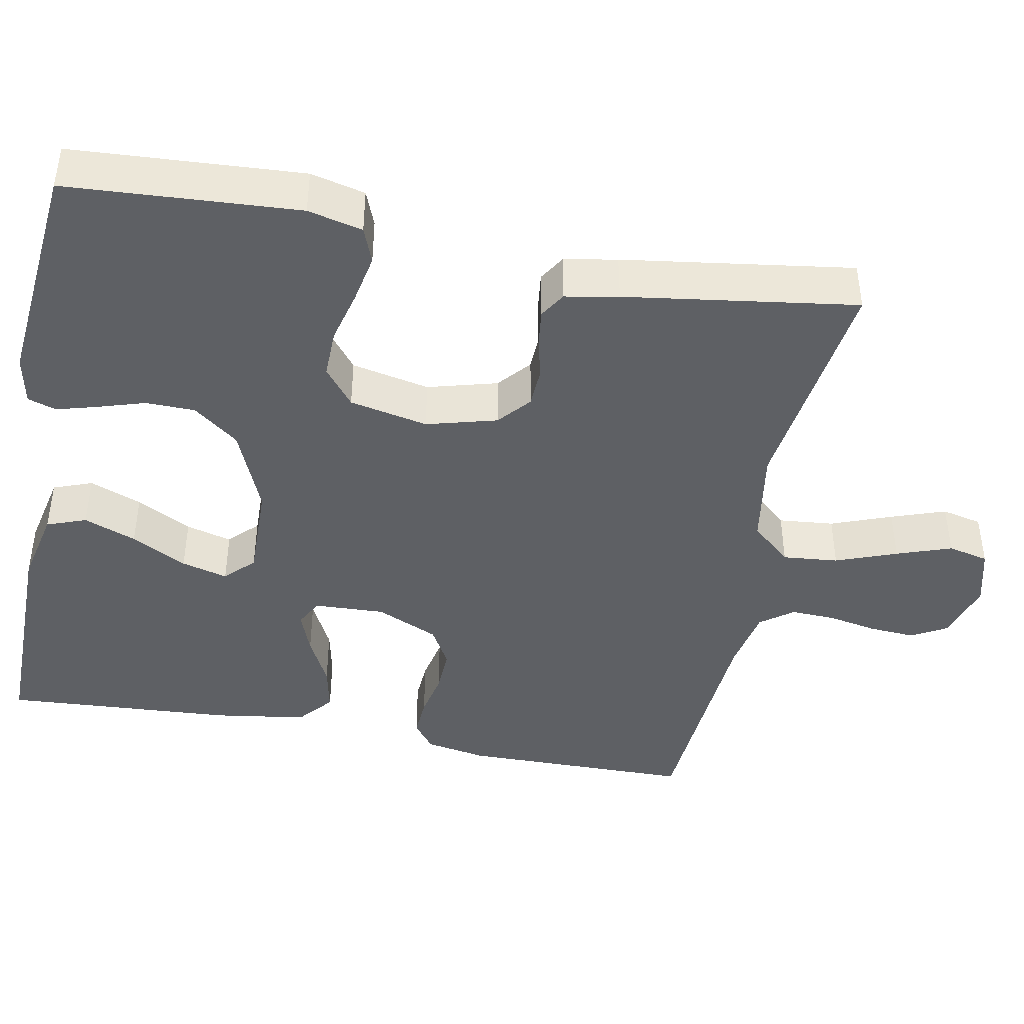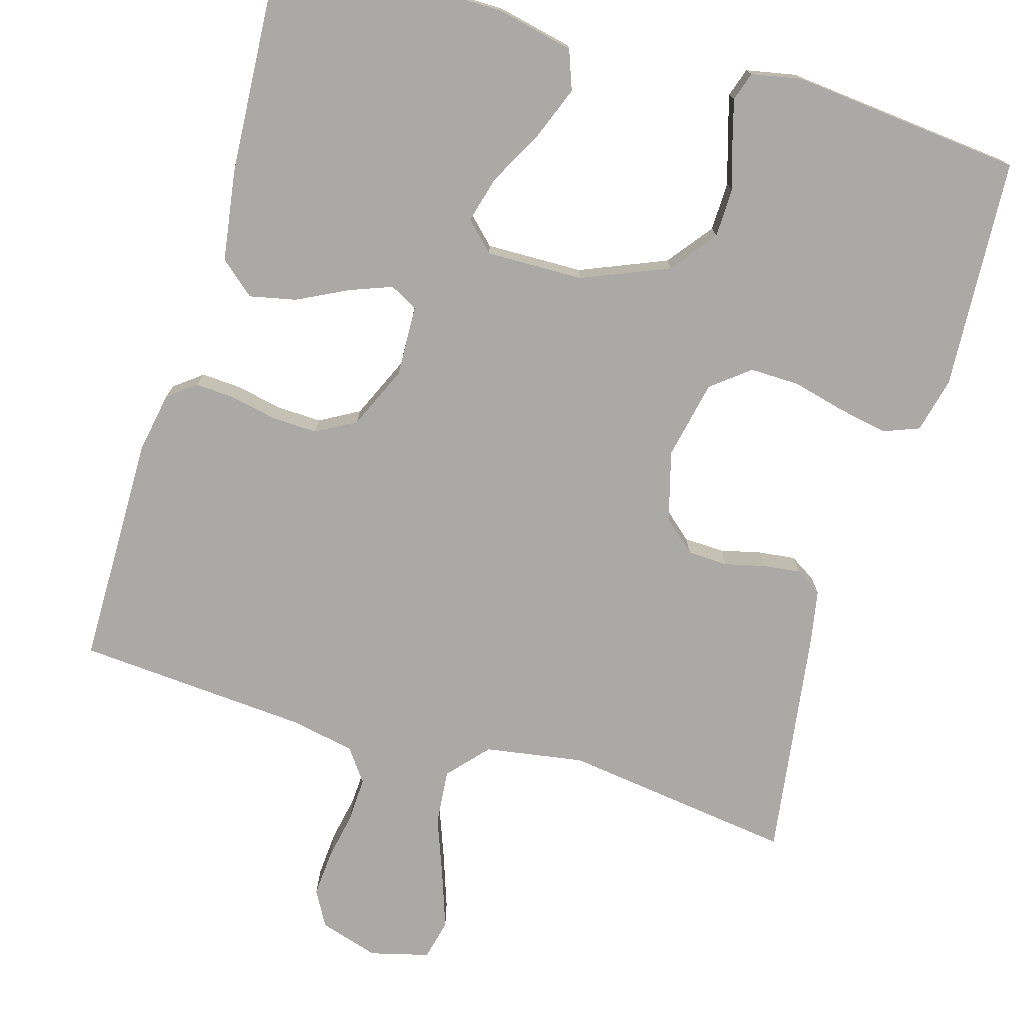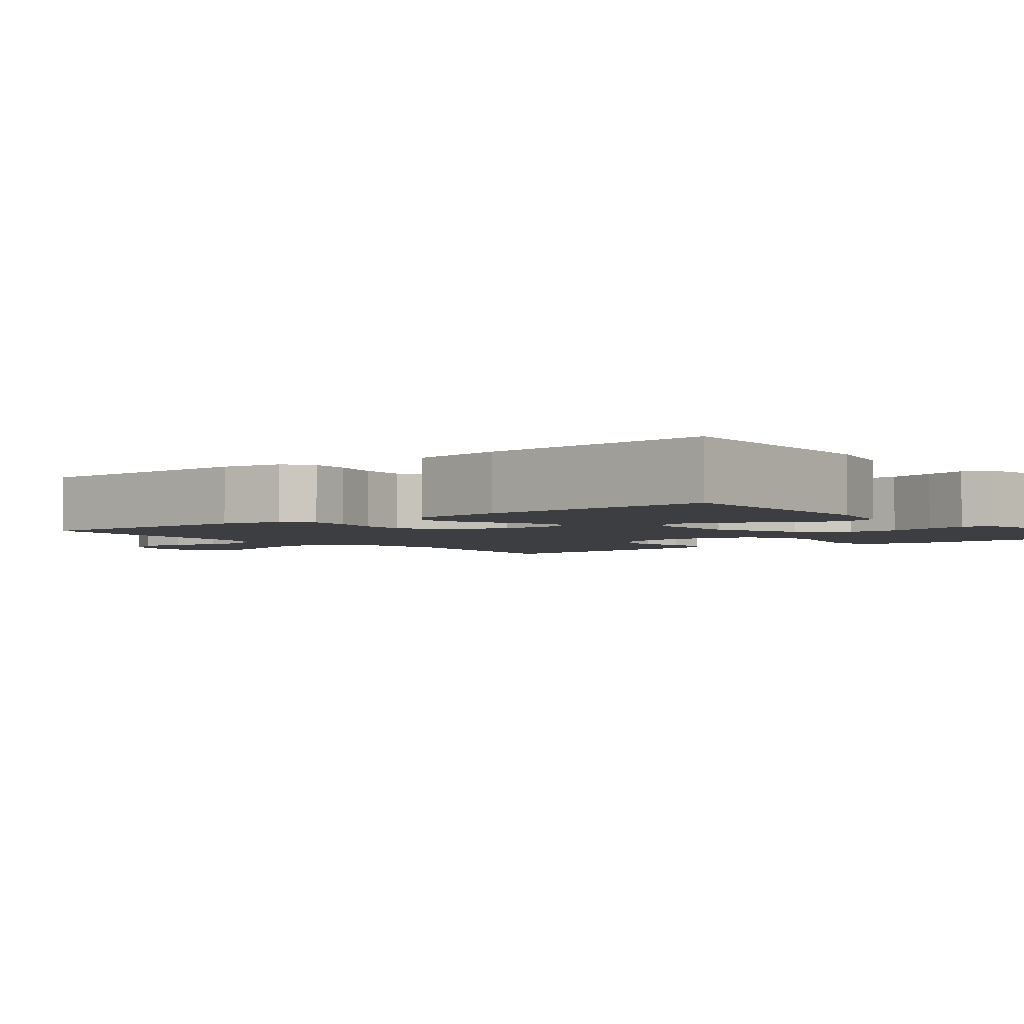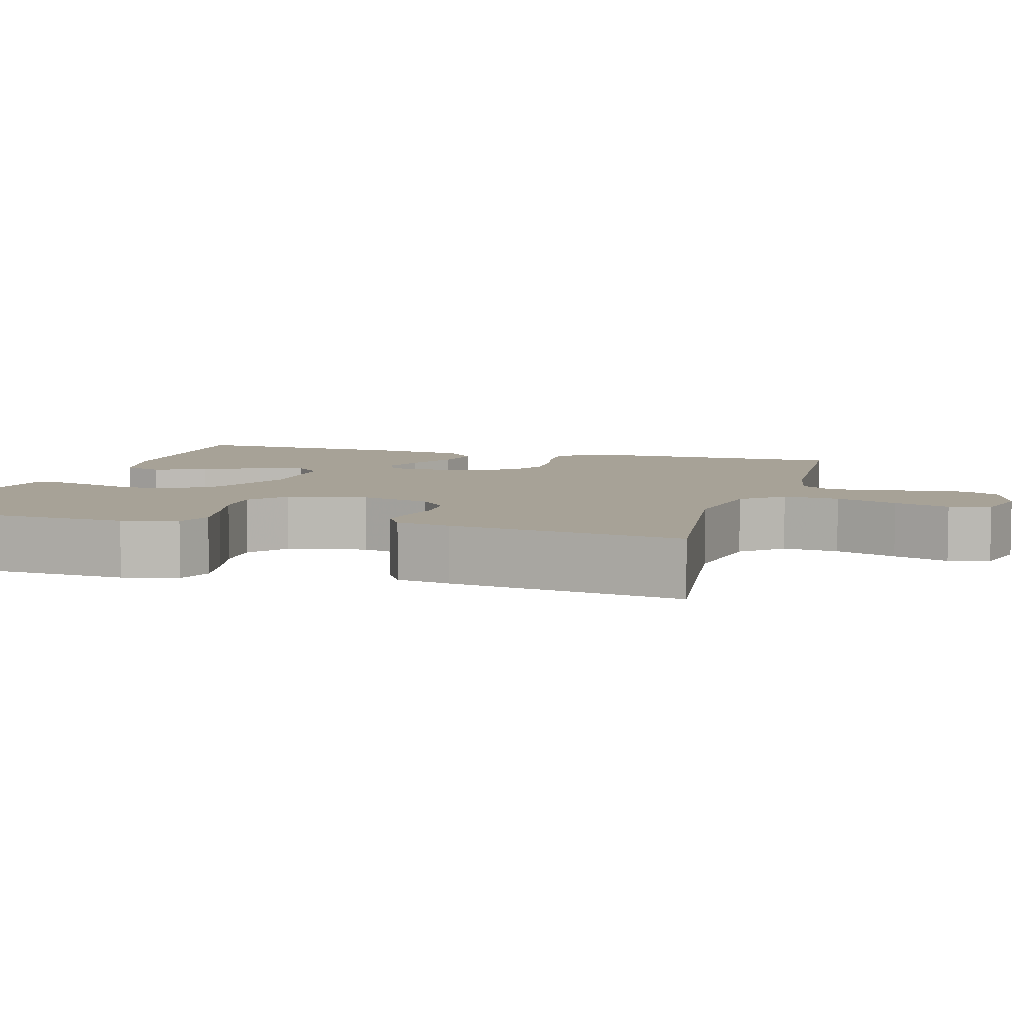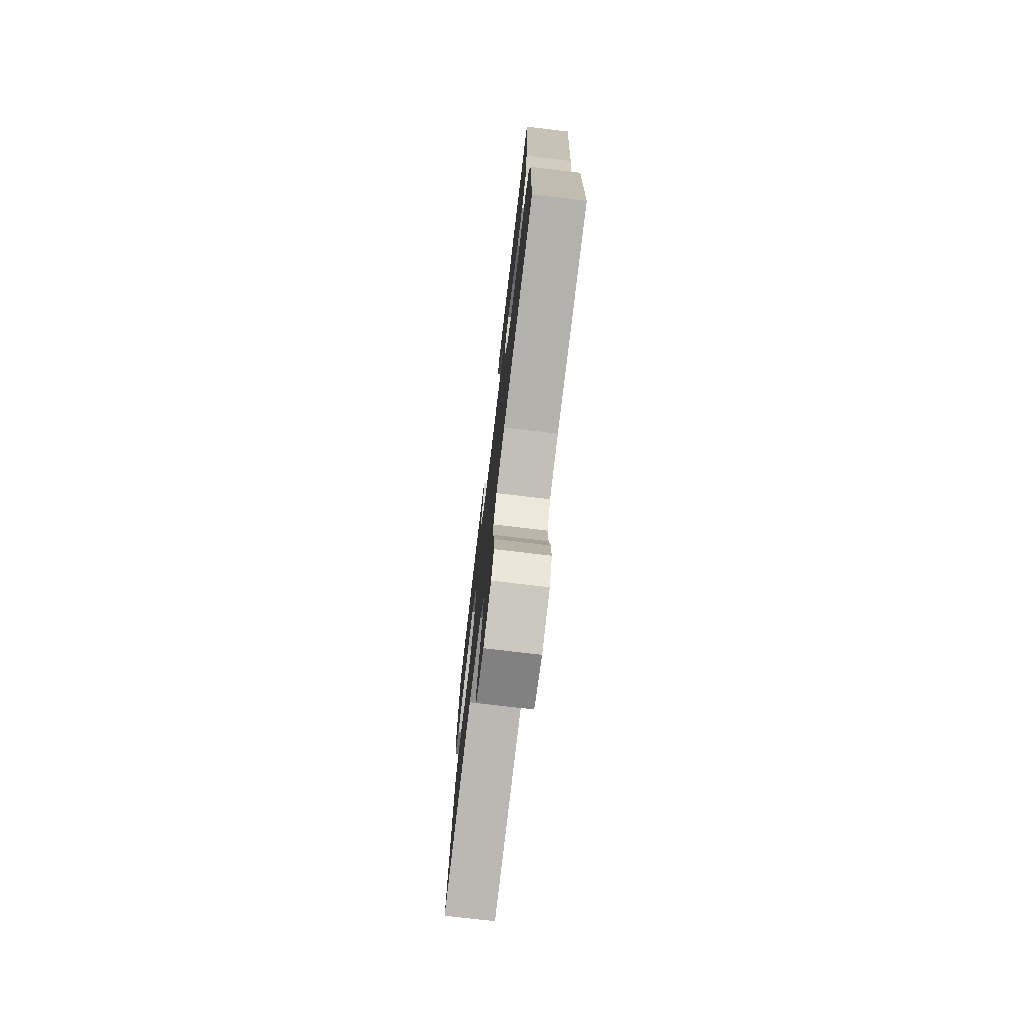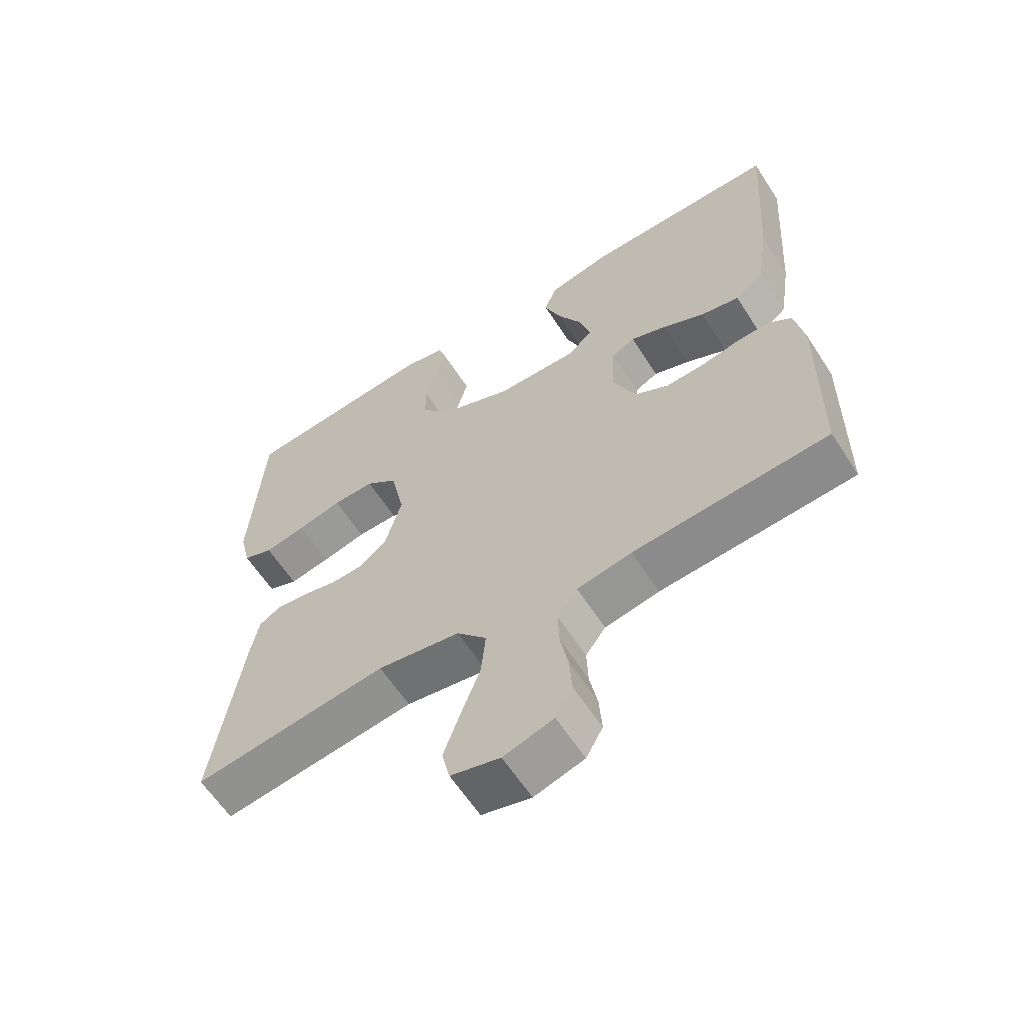
<metadata>
{"format":"obj","ext":"obj","renderer":"f3d","projection":"perspective","resolution":1024,"background":"white","views":[{"elev":-42.9,"azim":79.0,"up":"+Y"},{"elev":-75.4,"azim":-16.6,"up":"+Y"},{"elev":-3.2,"azim":-52.1,"up":"+Y"},{"elev":6.6,"azim":106.0,"up":"+Y"},{"elev":-75.3,"azim":-96.8,"up":"+Z"},{"elev":-61.4,"azim":-147.2,"up":"+Z"}]}
</metadata>
<code>
v -0.5 0.07 -0.5
v -0.504 0.07 -0.2
v -0.49 0.07 -0.121
v -0.454 0.07 -0.093
v -0.402 0.07 -0.096
v -0.343 0.07 -0.108
v -0.284 0.07 -0.11
v -0.233 0.07 -0.081
v -0.197 0.07 0
v -0.201 0.07 0.092
v -0.237 0.07 0.111
v -0.292 0.07 0.09
v -0.357 0.07 0.057
v -0.417 0.07 0.044
v -0.462 0.07 0.082
v -0.48 0.07 0.2
v -0.5 0.07 0.5
v -0.2 0.07 0.499
v -0.102 0.07 0.478
v -0.083 0.07 0.427
v -0.109 0.07 0.359
v -0.147 0.07 0.287
v -0.163 0.07 0.227
v -0.126 0.07 0.191
v 0 0.07 0.194
v 0.112 0.07 0.241
v 0.157 0.07 0.3
v 0.158 0.07 0.364
v 0.139 0.07 0.425
v 0.124 0.07 0.478
v 0.136 0.07 0.515
v 0.2 0.07 0.528
v 0.5 0.07 0.5
v 0.519 0.07 0.2
v 0.502 0.07 0.129
v 0.456 0.07 0.111
v 0.392 0.07 0.123
v 0.323 0.07 0.14
v 0.259 0.07 0.141
v 0.21 0.07 0.102
v 0.189 0.07 0
v 0.214 0.07 -0.091
v 0.256 0.07 -0.127
v 0.308 0.07 -0.129
v 0.361 0.07 -0.116
v 0.409 0.07 -0.11
v 0.443 0.07 -0.131
v 0.456 0.07 -0.2
v 0.5 0.07 -0.5
v 0.2 0.07 -0.461
v 0.072 0.07 -0.482
v 0.026 0.07 -0.534
v 0.033 0.07 -0.606
v 0.063 0.07 -0.685
v 0.088 0.07 -0.756
v 0.076 0.07 -0.809
v 0 0.07 -0.829
v -0.077 0.07 -0.806
v -0.103 0.07 -0.76
v -0.099 0.07 -0.7
v -0.087 0.07 -0.637
v -0.085 0.07 -0.579
v -0.116 0.07 -0.537
v -0.2 0.07 -0.521
v -0.5 0 -0.5
v -0.504 0 -0.2
v -0.49 0 -0.121
v -0.454 0 -0.093
v -0.402 0 -0.096
v -0.343 0 -0.108
v -0.284 0 -0.11
v -0.233 0 -0.081
v -0.197 0 0
v -0.201 0 0.092
v -0.237 0 0.111
v -0.292 0 0.09
v -0.357 0 0.057
v -0.417 0 0.044
v -0.462 0 0.082
v -0.48 0 0.2
v -0.5 0 0.5
v -0.2 0 0.499
v -0.102 0 0.478
v -0.083 0 0.427
v -0.109 0 0.359
v -0.147 0 0.287
v -0.163 0 0.227
v -0.126 0 0.191
v 0 0 0.194
v 0.112 0 0.241
v 0.157 0 0.3
v 0.158 0 0.364
v 0.139 0 0.425
v 0.124 0 0.478
v 0.136 0 0.515
v 0.2 0 0.528
v 0.5 0 0.5
v 0.519 0 0.2
v 0.502 0 0.129
v 0.456 0 0.111
v 0.392 0 0.123
v 0.323 0 0.14
v 0.259 0 0.141
v 0.21 0 0.102
v 0.189 0 0
v 0.214 0 -0.091
v 0.256 0 -0.127
v 0.308 0 -0.129
v 0.361 0 -0.116
v 0.409 0 -0.11
v 0.443 0 -0.131
v 0.456 0 -0.2
v 0.5 0 -0.5
v 0.2 0 -0.461
v 0.072 0 -0.482
v 0.026 0 -0.534
v 0.033 0 -0.606
v 0.063 0 -0.685
v 0.088 0 -0.756
v 0.076 0 -0.809
v 0 0 -0.829
v -0.077 0 -0.806
v -0.103 0 -0.76
v -0.099 0 -0.7
v -0.087 0 -0.637
v -0.085 0 -0.579
v -0.116 0 -0.537
v -0.2 0 -0.521
f 59 60 61
f 58 59 61
f 57 58 61
f 56 57 61
f 55 56 61
f 54 55 61
f 53 54 61
f 52 53 61 62
f 51 52 62 63
f 48 49 50
f 47 48 50
f 46 47 50
f 45 46 50
f 44 45 50
f 43 44 50 51
f 51 63 64
f 43 51 64
f 42 43 64
f 36 37 38
f 35 36 38
f 34 35 38
f 33 34 38
f 32 33 38
f 31 32 38
f 30 31 38
f 29 30 38
f 28 29 38
f 27 28 38 39
f 26 27 39 40
f 20 21 22
f 19 20 22
f 18 19 22
f 17 18 22
f 16 17 22
f 15 16 22
f 14 15 22
f 13 14 22
f 12 13 22
f 11 12 22 23
f 10 11 23 24
f 4 5 6
f 3 4 6
f 2 3 6
f 1 2 6
f 64 1 6
f 64 6 7
f 64 7 8
f 42 64 8
f 41 42 8
f 41 8 9
f 40 41 9
f 26 40 9
f 25 26 9
f 9 10 24 25
f 125 124 123
f 125 123 122
f 125 122 121
f 125 121 120
f 125 120 119
f 125 119 118
f 125 118 117
f 126 125 117 116
f 127 126 116 115
f 114 113 112
f 114 112 111
f 114 111 110
f 114 110 109
f 114 109 108
f 115 114 108 107
f 128 127 115
f 128 115 107
f 128 107 106
f 102 101 100
f 102 100 99
f 102 99 98
f 102 98 97
f 102 97 96
f 102 96 95
f 102 95 94
f 102 94 93
f 102 93 92
f 103 102 92 91
f 104 103 91 90
f 86 85 84
f 86 84 83
f 86 83 82
f 86 82 81
f 86 81 80
f 86 80 79
f 86 79 78
f 86 78 77
f 86 77 76
f 87 86 76 75
f 88 87 75 74
f 70 69 68
f 70 68 67
f 70 67 66
f 70 66 65
f 70 65 128
f 71 70 128
f 72 71 128
f 72 128 106
f 72 106 105
f 73 72 105
f 73 105 104
f 73 104 90
f 73 90 89
f 89 88 74 73
f 1 65 66 2
f 2 66 67 3
f 3 67 68 4
f 4 68 69 5
f 5 69 70 6
f 6 70 71 7
f 7 71 72 8
f 8 72 73 9
f 9 73 74 10
f 10 74 75 11
f 11 75 76 12
f 12 76 77 13
f 13 77 78 14
f 14 78 79 15
f 15 79 80 16
f 16 80 81 17
f 17 81 82 18
f 18 82 83 19
f 19 83 84 20
f 20 84 85 21
f 21 85 86 22
f 22 86 87 23
f 23 87 88 24
f 24 88 89 25
f 25 89 90 26
f 26 90 91 27
f 27 91 92 28
f 28 92 93 29
f 29 93 94 30
f 30 94 95 31
f 31 95 96 32
f 32 96 97 33
f 33 97 98 34
f 34 98 99 35
f 35 99 100 36
f 36 100 101 37
f 37 101 102 38
f 38 102 103 39
f 39 103 104 40
f 40 104 105 41
f 41 105 106 42
f 42 106 107 43
f 43 107 108 44
f 44 108 109 45
f 45 109 110 46
f 46 110 111 47
f 47 111 112 48
f 48 112 113 49
f 49 113 114 50
f 50 114 115 51
f 51 115 116 52
f 52 116 117 53
f 53 117 118 54
f 54 118 119 55
f 55 119 120 56
f 56 120 121 57
f 57 121 122 58
f 58 122 123 59
f 59 123 124 60
f 60 124 125 61
f 61 125 126 62
f 62 126 127 63
f 63 127 128 64
f 64 128 65 1

</code>
